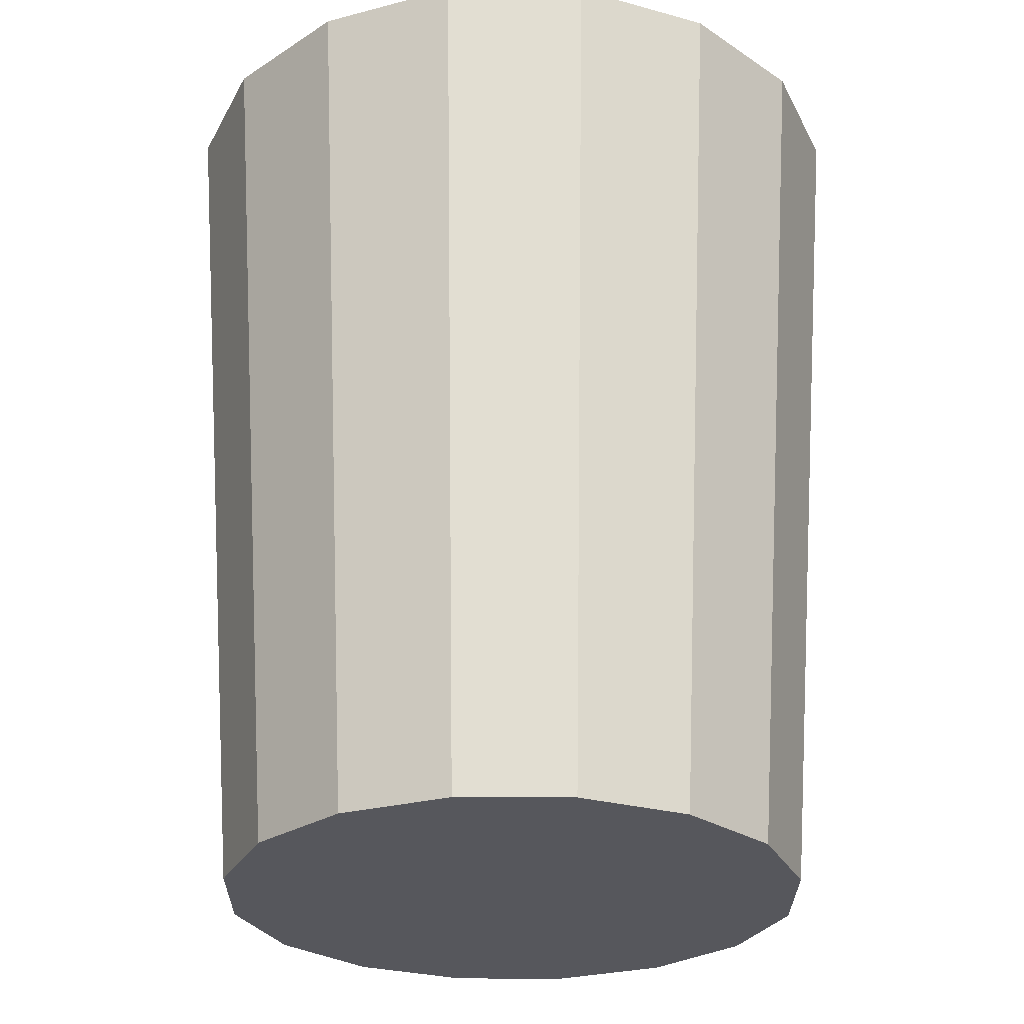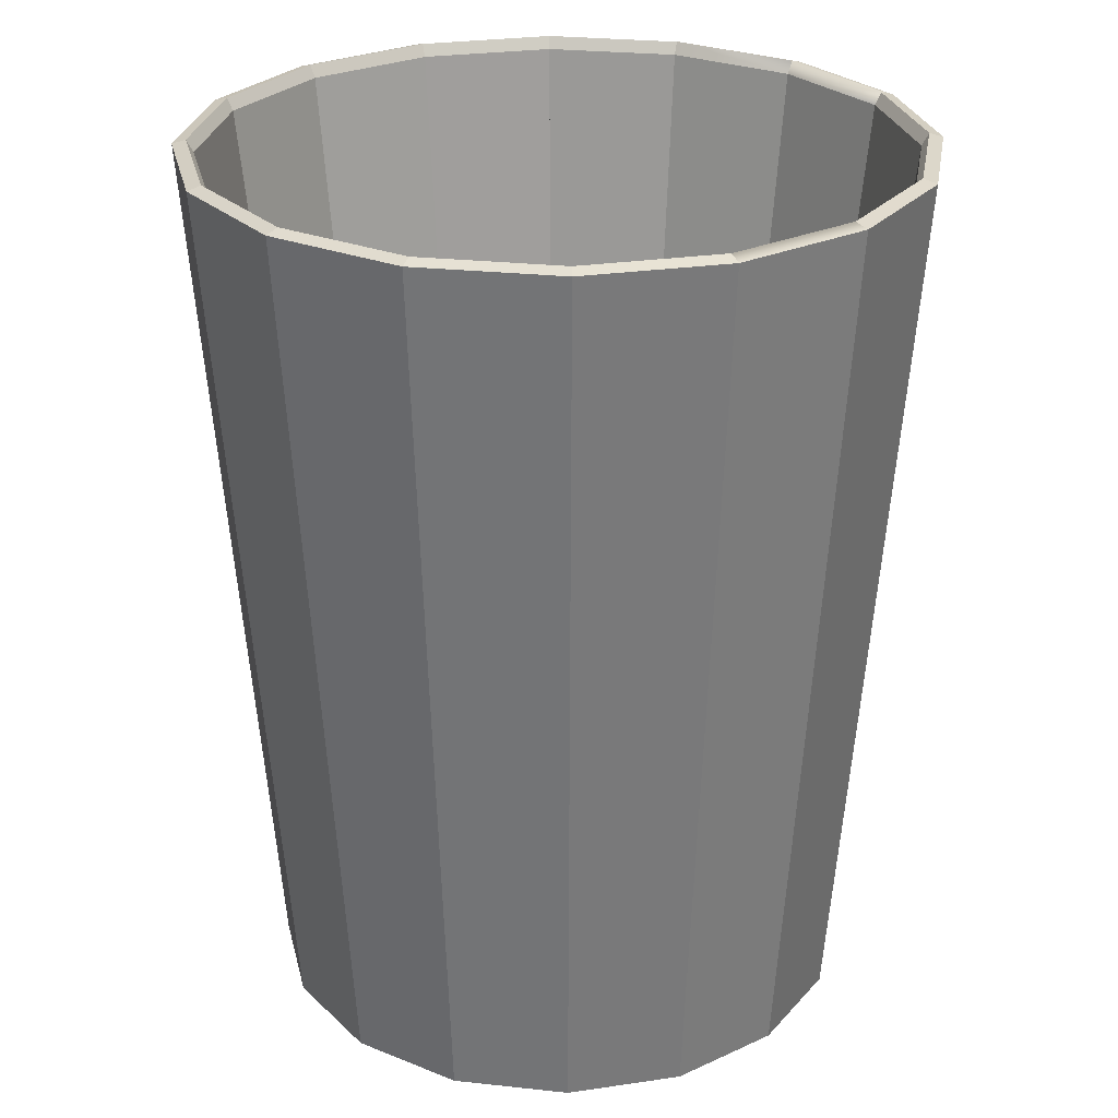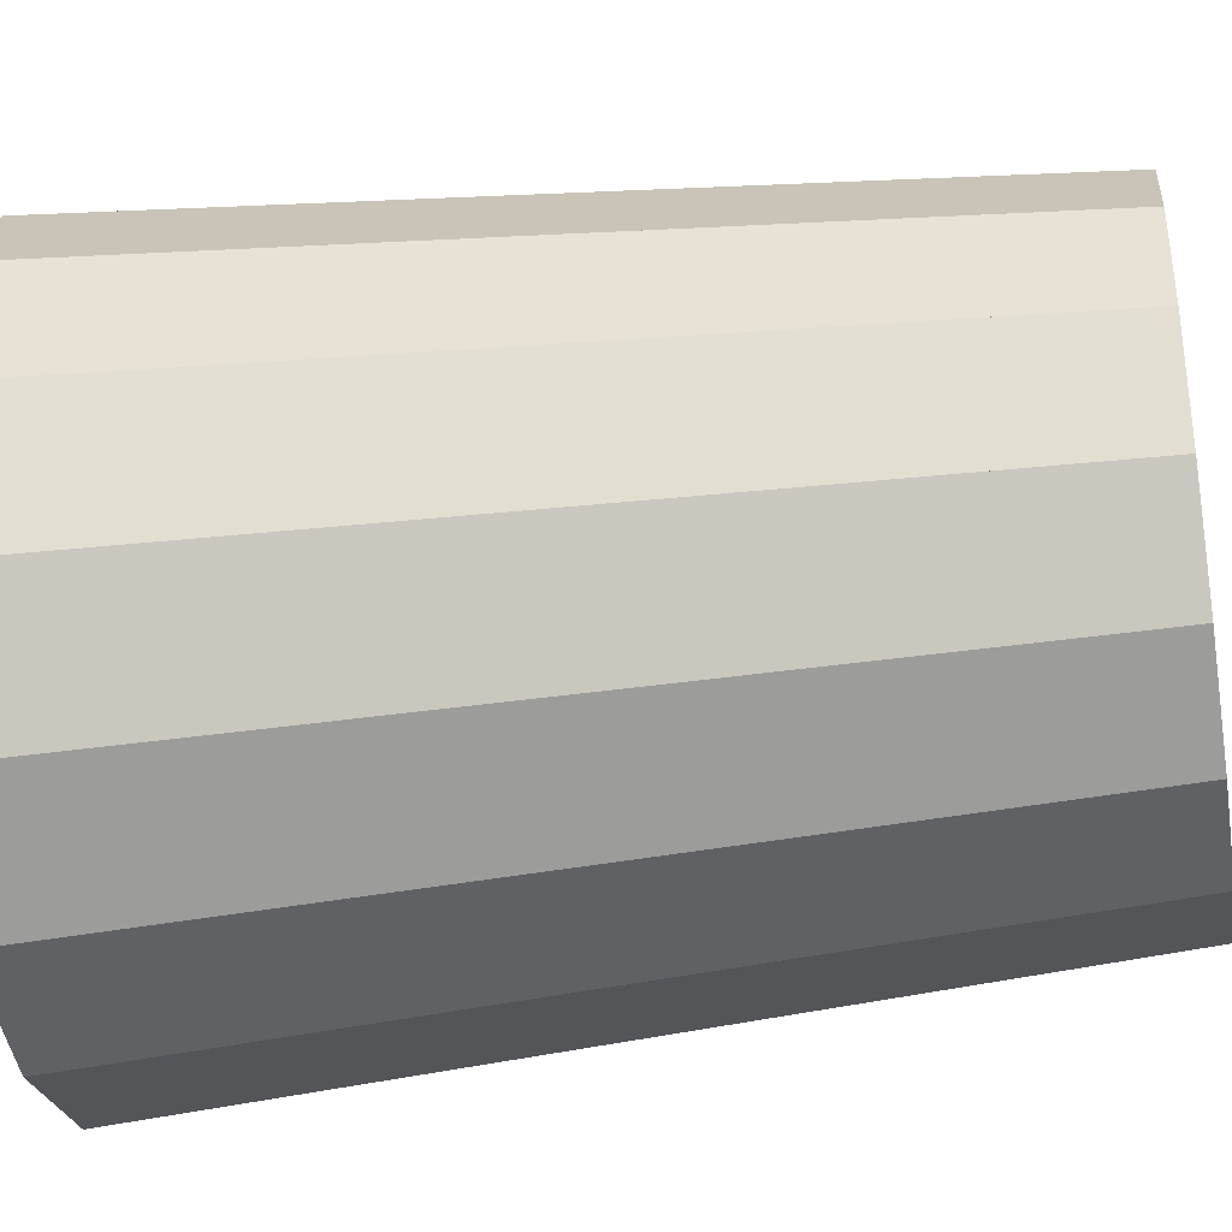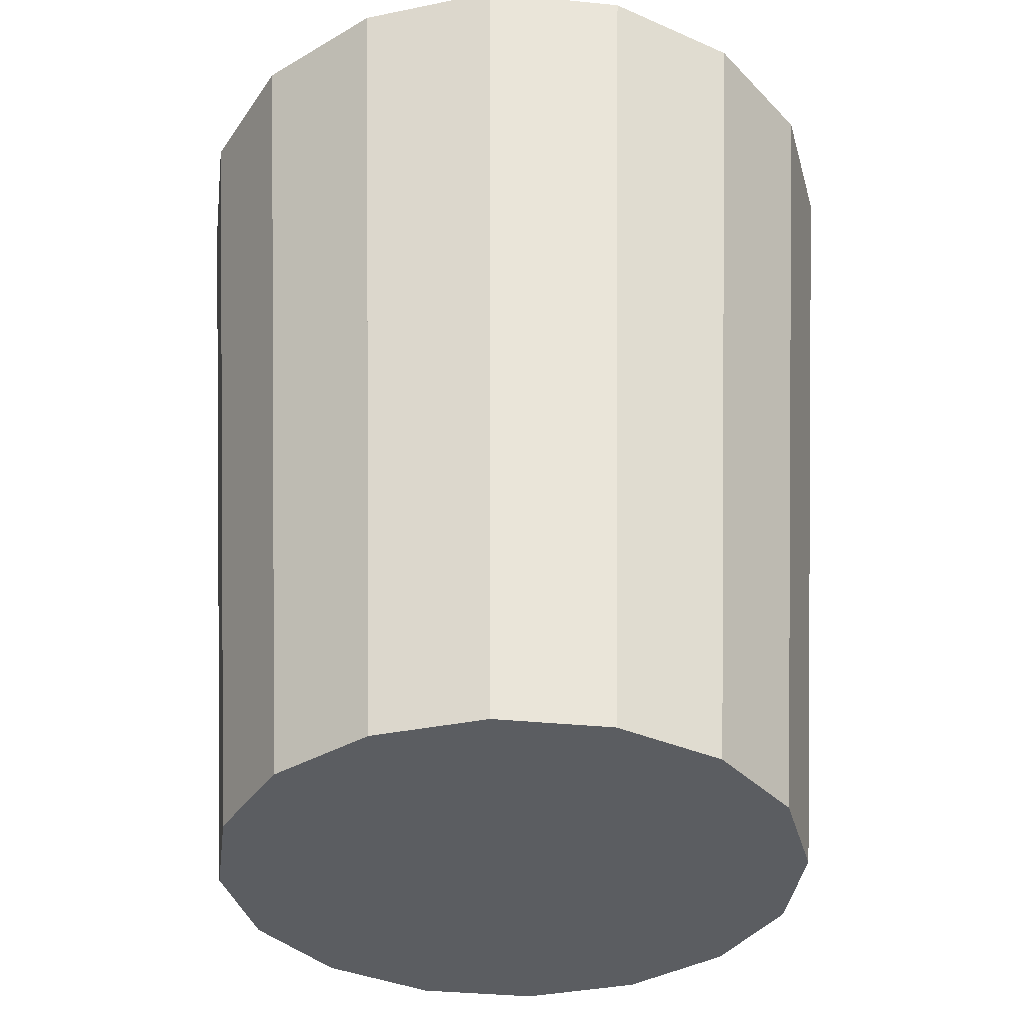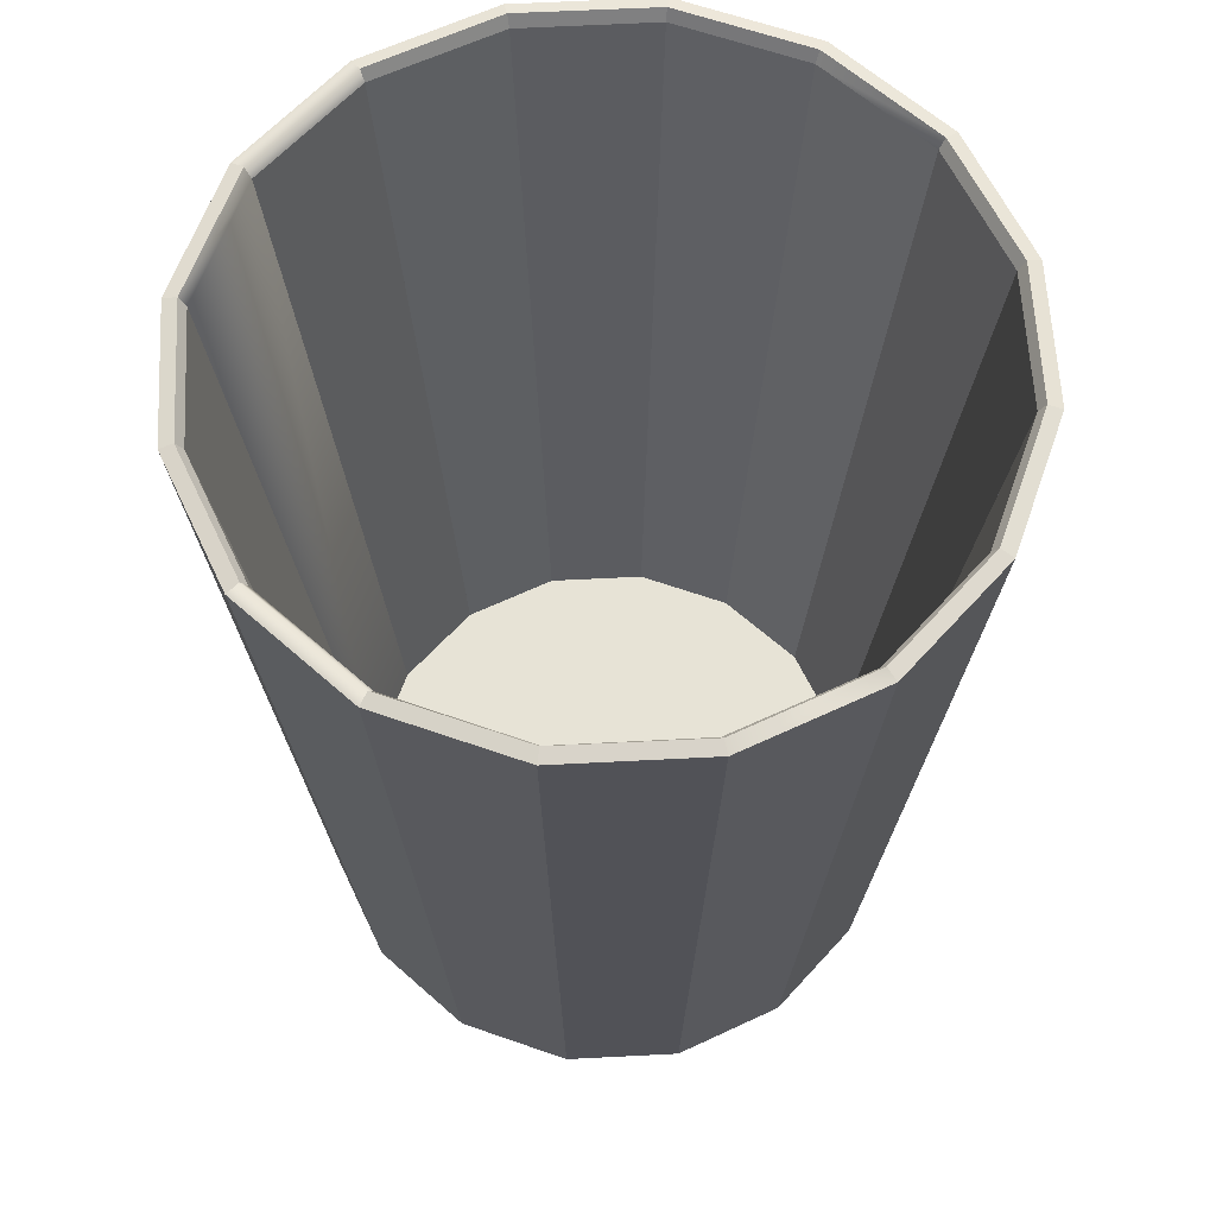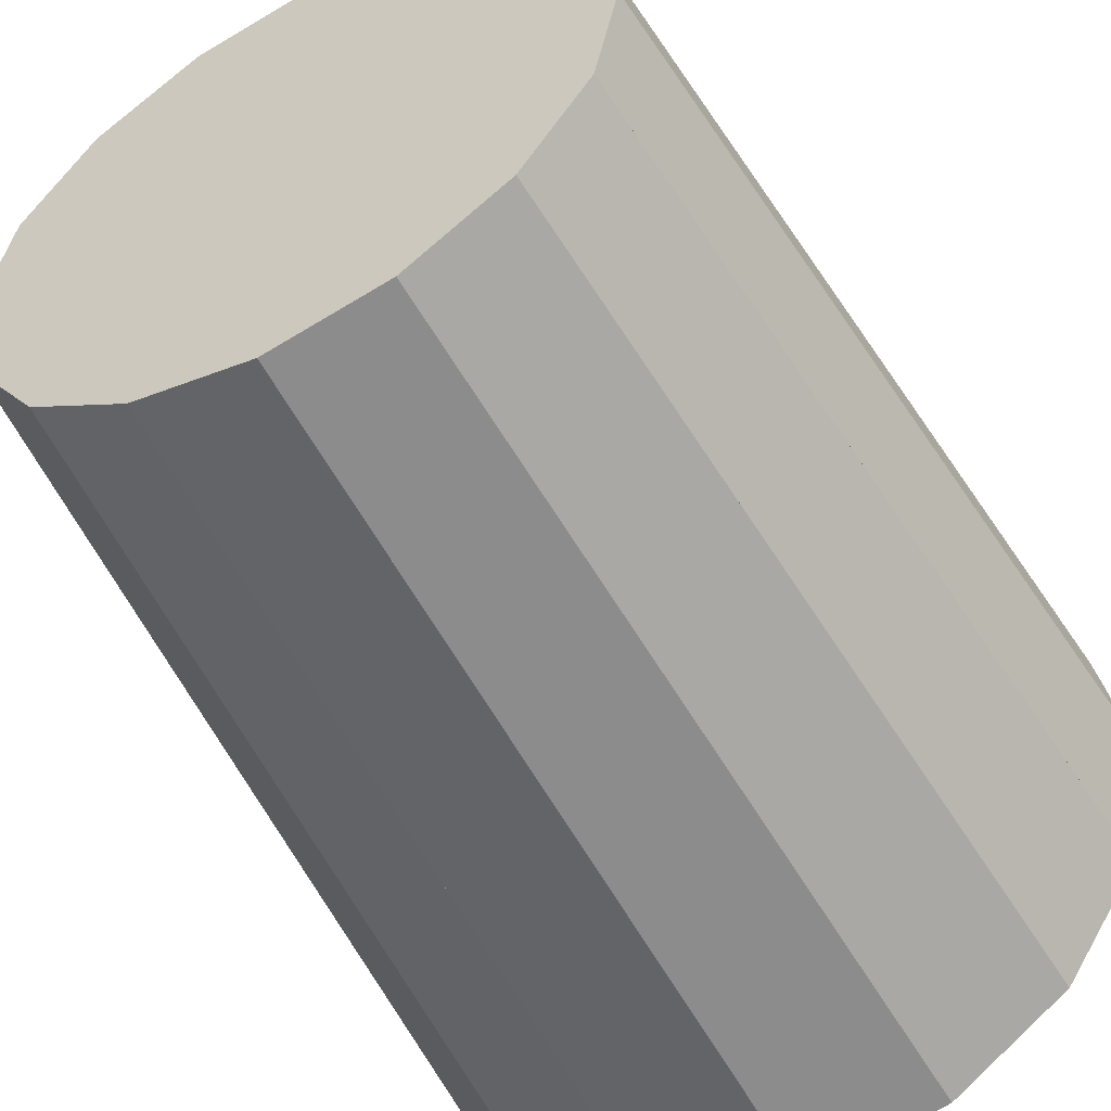
<metadata>
{"format":"obj","ext":"obj","renderer":"f3d","projection":"perspective","resolution":1024,"background":"white","views":[{"elev":-27.5,"azim":-34.2,"up":"+Y"},{"elev":26.8,"azim":133.3,"up":"+Y"},{"elev":-35.8,"azim":-80.2,"up":"+Z"},{"elev":-36.1,"azim":-153.7,"up":"+Y"},{"elev":62.6,"azim":-59.2,"up":"+Y"},{"elev":-53.6,"azim":28.4,"up":"+Z"}]}
</metadata>
<code>
o #ID5
v -0.01857 0.5008 0.482
v -0.2086 0.5183 0.4531
v -0.01858 0.5127 0.5105
v -0.1816 -0.5646 0.3883
v -0.1788 -0.7462 0.382
v -0.1563 -0.6942 0.3272
v -0.01849 -0.6942 0.3547
v -0.2051 0.5008 0.4451
v -0.01858 0.5183 0.4909
v -0.2161 0.5127 0.4713
v -0.01848 -0.7462 0.4139
f 11 3 10 5
f 2 4 10
f 4 5 10
f 6 8 1 7
f 11 9 3
f 11 1 9
f 8 6 2
f 6 4 2
f 6 5 4
f 9 2 10 3
f 7 1 11
f 6 7 11 5
f 1 8 2 9
o #ID5.001
v 0.3415 -0.6942 -0.005344
v 0.4398 0.5183 0.1847
v 0.4319 0.5008 0.1812
v 0.4973 0.5127 -0.005344
v 0.3141 -0.6942 0.1324
v 0.4687 0.5008 -0.005344
v 0.4777 0.5183 -0.005344
v 0.4581 0.5127 0.1921
v 0.3687 -0.7462 0.1551
v 0.4006 -0.7462 -0.005344
f 21 15 19 20
f 16 20 19 13
f 16 14 17 12
f 21 12 17
f 21 17 18
f 21 18 15
f 16 12 21 20
f 18 13 19 15
f 14 16 13
f 17 14 13 18
o #ID5.002
v -0.1563 -0.6942 -0.3379
v -0.273 -0.6942 -0.2598
v -0.3511 -0.6942 -0.1431
v 0.3415 -0.6942 -0.005344
v 0.3141 -0.6942 -0.1431
v -0.01849 -0.6942 -0.3654
v -0.1563 -0.6942 0.3272
v 0.1193 -0.6942 0.3272
v 0.3141 -0.6942 0.1324
v -0.4378 -0.7462 -0.005344
v -0.01848 -0.7462 -0.4245
v -0.4059 -0.7462 -0.1658
v 0.1419 -0.7462 0.382
v 0.2779 -0.7462 -0.3018
v -0.3149 -0.7462 -0.3018
v 0.1419 -0.7462 -0.3927
v -0.3149 -0.7462 0.2911
v -0.1788 -0.7462 0.382
v 0.236 -0.6942 0.2491
v 0.1193 -0.6942 -0.3379
v -0.3783 -0.6942 -0.005344
v -0.3511 -0.6942 0.1324
v -0.273 -0.6942 0.2491
v -0.01849 -0.6942 0.3547
v 0.236 -0.6942 -0.2598
v 0.4006 -0.7462 -0.005344
v -0.1788 -0.7462 -0.3927
v -0.4059 -0.7462 0.1551
v -0.01848 -0.7462 0.4139
v 0.3687 -0.7462 0.1551
v 0.2779 -0.7462 0.2911
v 0.3687 -0.7462 -0.1658
f 29 34 52 40
f 47 53 26 25
f 45 50 34 29
f 37 35 53
f 37 53 47
f 37 47 51
f 37 51 52
f 37 52 34
f 37 34 50
f 37 50 39
f 37 38 49
f 37 49 31
f 37 31 33
f 37 33 36
f 37 36 48
f 37 48 32
f 31 42 24 33
f 22 24 42
f 22 42 43
f 22 43 44
f 22 44 28
f 22 28 45
f 22 45 29
f 22 29 40
f 22 40 30
f 22 30 25
f 22 25 26
f 22 26 46
f 22 46 41
f 22 41 27
f 45 28 39 50
f 44 43 49 38
f 43 42 31 49
f 30 51 47 25
f 41 37 32 27
f 28 44 38 39
f 46 26 53 35
f 46 35 37 41
f 22 27 32 48
f 40 52 51 30
f 37 39 38
f 22 23 24
f 33 24 23 36
f 36 23 22 48
o #ID5.003
v 0.3415 -0.6942 -0.005344
v 0.3141 -0.6942 -0.1431
v 0.4777 0.5183 -0.005344
v 0.4006 -0.7462 -0.005344
v 0.4687 0.5008 -0.005344
v 0.4319 0.5008 -0.1919
v 0.4398 0.5183 -0.1953
v 0.4581 0.5127 -0.2028
v 0.4973 0.5127 -0.005344
v 0.3687 -0.7462 -0.1658
f 57 63 61 62
f 57 54 55 63
f 58 62 56
f 63 55 60 61
f 57 62 58 54
f 55 59 60
f 55 54 58 59
f 61 60 56 62
f 59 58 56 60
o #ID5.004
v 0.3141 -0.6942 -0.1431
v 0.236 -0.6942 -0.2598
v 0.4428 0.4828 -0.1963
v 0.3325 0.5183 -0.3565
v 0.2865 -0.5092 -0.3104
v 0.4319 0.5008 -0.1919
v 0.3259 0.5008 -0.3498
v 0.4398 0.5183 -0.1953
v 0.3462 0.5127 -0.3701
v 0.4581 0.5127 -0.2028
v 0.3717 -0.6469 -0.1669
v 0.3687 -0.7462 -0.1658
v 0.2779 -0.7462 -0.3018
f 72 73 75 76
f 67 71 73 72
f 75 74 64
f 74 66 64
f 66 69 64
f 71 67 70 69
f 68 76 65
f 70 68 65
f 70 65 64 69
f 73 74 75
f 73 66 74
f 76 75 64 65
f 67 72 70
f 72 68 70
f 72 76 68
f 73 71 69 66
o #ID5.005
v 0.1724 0.4828 -0.4667
v 0.3325 0.5183 -0.3565
v 0.1679 0.5008 -0.4558
v 0.1714 0.5183 -0.4637
v 0.1789 0.5127 -0.482
v 0.1431 -0.6469 -0.3957
v 0.2779 -0.7462 -0.3018
v 0.236 -0.6942 -0.2598
v 0.1193 -0.6942 -0.3379
v 0.3259 0.5008 -0.3498
v 0.3462 0.5127 -0.3701
v 0.2802 -0.6469 -0.304
v 0.1419 -0.7462 -0.3927
f 87 83 89 81
f 82 89 85
f 78 87 81 80
f 80 79 86 78
f 79 77 85
f 77 82 85
f 77 81 82
f 81 89 82
f 86 79 85 84
f 83 88 84
f 78 86 84
f 83 84 85 89
f 87 78 84 88
f 81 77 79 80
f 87 88 83
o #ID5.006
v -0.01849 -0.6942 -0.3654
v -0.01857 0.4649 -0.5026
v -0.01857 0.5008 -0.4926
v 0.1679 0.5008 -0.4558
v 0.1789 0.5127 -0.482
v -0.01857 0.5127 -0.5212
v -0.01857 0.4879 -0.5169
v -0.01857 0.4649 -0.5083
v -0.01852 -0.5092 -0.4368
v -0.01848 -0.7462 -0.4245
v 0.1193 -0.6942 -0.3379
v 0.1714 0.5183 -0.4637
v -0.01857 0.5183 -0.5016
v -0.01849 -0.6469 -0.4279
v 0.1419 -0.7462 -0.3927
f 94 104 99 95
f 91 92 102
f 91 102 95
f 91 95 96
f 91 96 97
f 96 95 98
f 95 99 98
f 99 103 98
f 103 90 98
f 90 92 98
f 92 91 98
f 101 100 104 94
f 100 93 92 90
f 90 103 99
f 100 90 99 104
f 101 93 100
f 98 91 97
f 96 98 97
f 101 94 95 102
f 101 102 92 93
o #ID5.007
v -0.01857 0.5008 -0.4926
v -0.01857 0.5183 -0.5016
v -0.2161 0.5127 -0.482
v -0.01857 0.5127 -0.5212
v -0.1816 -0.5646 -0.399
v -0.1788 -0.7462 -0.3927
v -0.1563 -0.6942 -0.3379
v -0.01849 -0.6942 -0.3654
v -0.2051 0.5008 -0.4558
v -0.2086 0.5183 -0.4637
v -0.01848 -0.7462 -0.4245
f 115 110 107 108
f 110 109 107
f 109 114 107
f 111 110 115 112
f 109 111 114
f 115 108 106
f 106 108 107 114
f 105 112 115
f 111 109 110
f 111 112 105 113
f 111 113 114
f 105 115 106
f 105 106 114 113
o #ID5.008
v -0.273 -0.6942 -0.2598
v -0.37 0.4649 -0.3568
v -0.2051 0.5008 -0.4558
v -0.363 0.5008 -0.3498
v -0.3172 -0.6469 -0.304
v -0.1788 -0.7462 -0.3927
v -0.3149 -0.7462 -0.3018
v -0.1563 -0.6942 -0.3379
v -0.2096 0.4828 -0.4667
v -0.3697 0.5183 -0.3565
v -0.2086 0.5183 -0.4637
v -0.2161 0.5127 -0.482
v -0.3833 0.5127 -0.3701
f 121 122 128 127
f 118 124 127 126
f 123 118 119 116
f 122 120 128
f 120 117 128
f 117 125 128
f 117 116 125
f 116 119 125
f 121 123 116 122
f 124 121 127
f 116 120 122
f 116 117 120
f 118 126 125 119
f 123 124 118
f 123 121 124
f 126 127 128 125
o #ID5.009
v -0.273 -0.6942 -0.2598
v -0.363 0.5008 -0.3498
v -0.3697 0.5183 -0.3565
v -0.477 0.5183 -0.1953
v -0.3833 0.5127 -0.3701
v -0.3235 -0.5092 -0.3104
v -0.3511 -0.6942 -0.1431
v -0.48 0.4828 -0.1963
v -0.469 0.5008 -0.1919
v -0.4952 0.5127 -0.2028
v -0.4089 -0.6469 -0.1669
v -0.4059 -0.7462 -0.1658
v -0.3149 -0.7462 -0.3018
f 133 141 140 138
f 139 140 135
f 131 133 138 132
f 132 137 130 131
f 137 136 135
f 136 139 135
f 136 138 139
f 138 140 139
f 130 137 135 129
f 141 134 129
f 134 130 129
f 141 129 135 140
f 134 131 130
f 138 136 137 132
f 133 134 141
f 133 131 134
o #ID5.010
v -0.469 0.5008 -0.1919
v -0.477 0.5183 -0.1953
v -0.5148 0.5183 -0.005344
v -0.4952 0.5127 -0.2028
v -0.5344 0.5127 -0.005344
v -0.3511 -0.6942 -0.1431
v -0.3783 -0.6942 -0.005344
v -0.5059 0.5008 -0.005344
v -0.4059 -0.7462 -0.1658
v -0.4378 -0.7462 -0.005344
f 151 146 145 150
f 150 145 143 147
f 146 149 144
f 148 149 146 151
f 148 147 142 149
f 148 151 150 147
f 142 147 143
f 149 142 143 144
f 145 146 144 143
o #ID5.011
v -0.3783 -0.6942 -0.005344
v -0.3511 -0.6942 0.1324
v -0.469 0.5008 0.1812
v -0.5059 0.5008 -0.005344
v -0.5148 0.5183 -0.005344
v -0.477 0.5183 0.1847
v -0.4952 0.5127 0.1921
v -0.4378 -0.7462 -0.005344
v -0.5344 0.5127 -0.005344
v -0.4059 -0.7462 0.1551
f 159 161 158 160
f 161 153 157 158
f 152 155 154 153
f 159 160 155 152
f 152 153 161 159
f 153 154 157
f 156 160 158 157
f 155 160 156
f 155 156 157 154
o #ID5.012
v -0.273 -0.6942 0.2491
v -0.477 0.5183 0.1847
v -0.4952 0.5127 0.1921
v -0.3833 0.5127 0.3594
v -0.3235 -0.5092 0.2998
v -0.4089 -0.6469 0.1563
v -0.3511 -0.6942 0.1324
v -0.48 0.4828 0.1857
v -0.469 0.5008 0.1812
v -0.363 0.5008 0.3391
v -0.3697 0.5183 0.3458
v -0.3149 -0.7462 0.2911
v -0.4059 -0.7462 0.1551
f 171 172 165
f 168 170 171 162
f 173 166 165
f 166 171 165
f 174 168 162 173
f 166 162 171
f 163 172 171 170
f 169 167 164
f 167 174 164
f 163 164 165 172
f 162 166 173
f 174 167 168
f 167 169 168
f 174 173 165 164
f 170 169 164 163
f 168 169 170
o #ID5.013
v -0.37 0.4649 0.3461
v -0.1563 -0.6942 0.3272
v -0.2096 0.4828 0.456
v -0.2051 0.5008 0.4451
v -0.363 0.5008 0.3391
v -0.2086 0.5183 0.4531
v -0.3833 0.5127 0.3594
v -0.2161 0.5127 0.4713
v -0.1788 -0.7462 0.382
v -0.273 -0.6942 0.2491
v -0.3697 0.5183 0.3458
v -0.3172 -0.6469 0.2933
v -0.3149 -0.7462 0.2911
f 187 183 182 181
f 185 175 181
f 175 186 181
f 176 184 179 178
f 183 177 182
f 184 176 183 187
f 179 184 185
f 184 175 185
f 184 186 175
f 183 176 177
f 176 178 177
f 180 178 179 185
f 178 180 182 177
f 186 187 181
f 184 187 186
f 180 185 181 182
o #ID5.014
v -0.01849 -0.6942 0.3547
v -0.01857 0.4649 0.4919
v -0.01857 0.5008 0.482
v -0.01858 0.5127 0.5105
v 0.1193 -0.6942 0.3272
v -0.01858 0.5183 0.4909
v 0.1679 0.5008 0.4451
v 0.1714 0.5183 0.4531
v 0.1789 0.5127 0.4713
v -0.01857 0.4879 0.5062
v -0.01857 0.4649 0.4976
v -0.01851 -0.5646 0.4208
v -0.01848 -0.7462 0.4139
v 0.1419 -0.7462 0.382
f 196 191 200 201
f 199 198 189
f 198 197 191
f 198 191 193
f 198 193 190
f 198 190 189
f 190 199 189
f 188 200 199
f 200 191 199
f 191 197 199
f 197 198 199
f 190 188 199
f 195 194 190 193
f 196 195 193 191
f 192 188 190 194
f 201 192 195 196
f 192 194 195
f 192 201 200 188
o #ID5.015
v 0.3141 -0.6942 0.1324
v 0.3259 0.5008 0.3391
v 0.3325 0.5183 0.3458
v 0.4398 0.5183 0.1847
v 0.4581 0.5127 0.1921
v 0.2865 -0.5092 0.2998
v 0.3717 -0.6469 0.1563
v 0.3687 -0.7462 0.1551
v 0.236 -0.6942 0.2491
v 0.4428 0.4828 0.1857
v 0.4319 0.5008 0.1812
v 0.3462 0.5127 0.3594
v 0.2779 -0.7462 0.2911
f 214 209 206 213
f 212 205 206 211
f 204 203 213
f 203 207 213
f 207 214 213
f 202 210 203 212
f 209 208 206
f 208 211 206
f 210 202 209 214
f 205 212 203 204
f 210 207 203
f 210 214 207
f 205 204 213 206
f 208 202 211
f 202 212 211
f 202 208 209
o #ID5.016
v 0.236 -0.6942 0.2491
v 0.3325 0.5183 0.3458
v 0.2802 -0.6469 0.2933
v 0.1419 -0.7462 0.382
v 0.1193 -0.6942 0.3272
v 0.1724 0.4828 0.456
v 0.1679 0.5008 0.4451
v 0.3259 0.5008 0.3391
v 0.1714 0.5183 0.4531
v 0.1789 0.5127 0.4713
v 0.3462 0.5127 0.3594
v 0.1431 -0.6469 0.385
v 0.2779 -0.7462 0.2911
f 225 224 218 227
f 224 225 216 223
f 218 226 219
f 226 220 219
f 220 221 219
f 223 216 222 221
f 217 227 215
f 222 216 215
f 222 215 219 221
f 224 226 218
f 224 220 226
f 225 217 215 216
f 227 218 219 215
f 225 227 217
f 224 223 221 220

</code>
